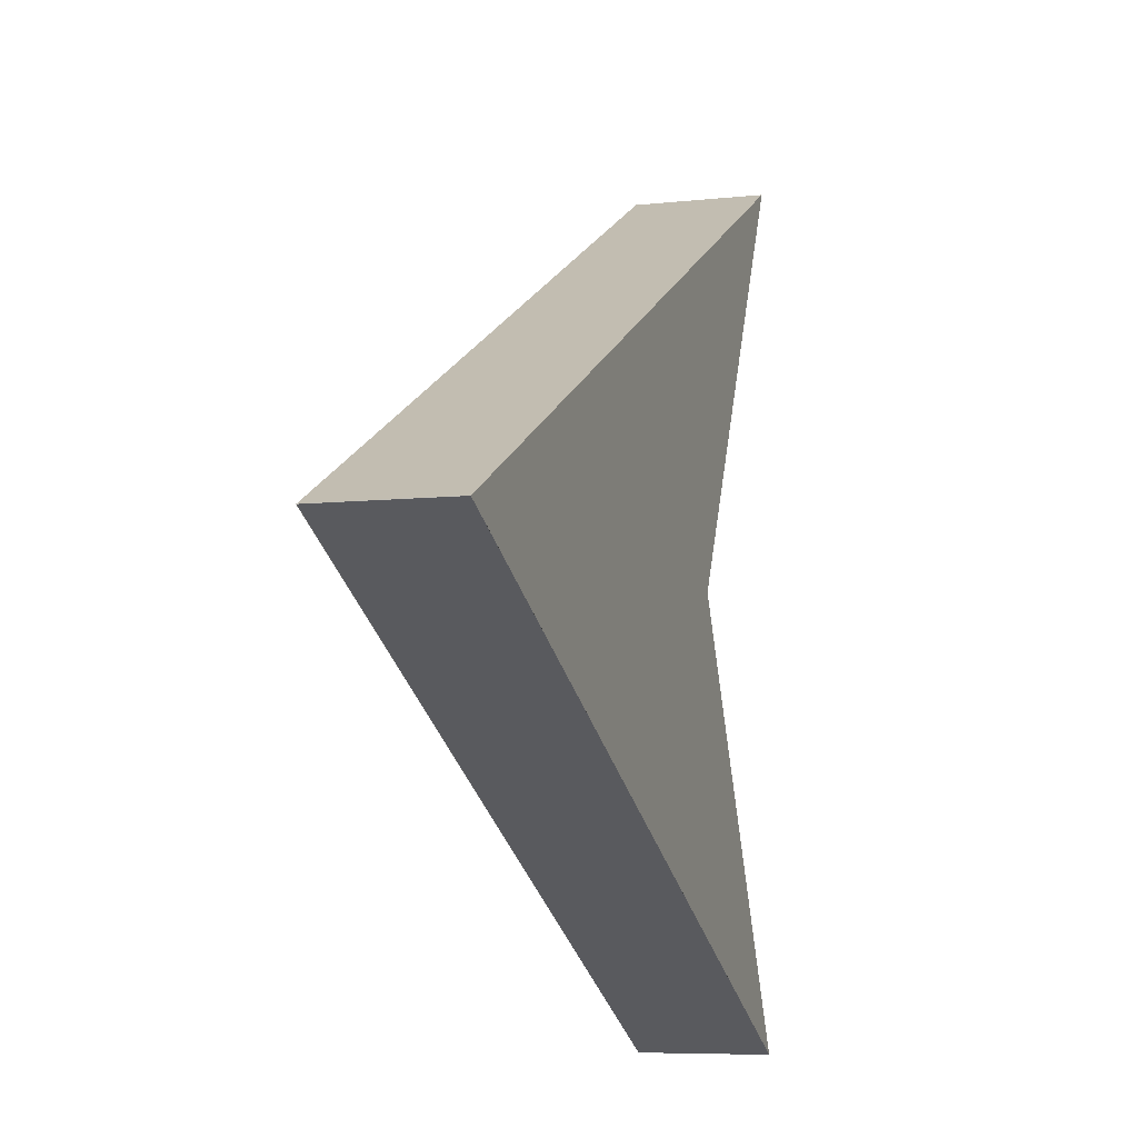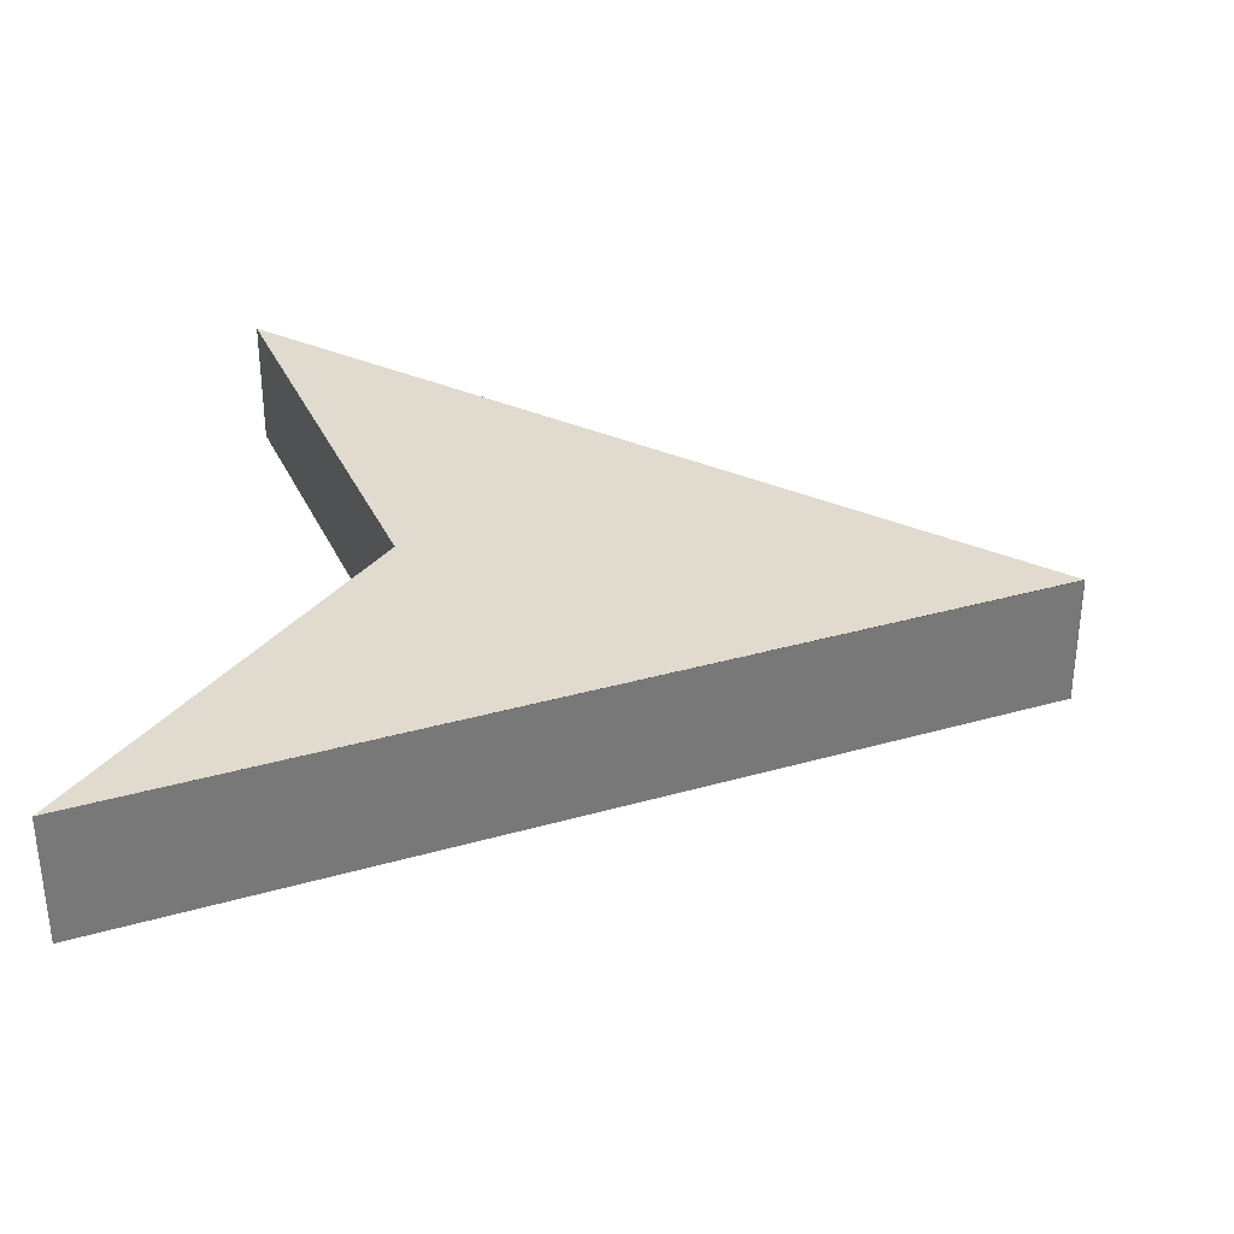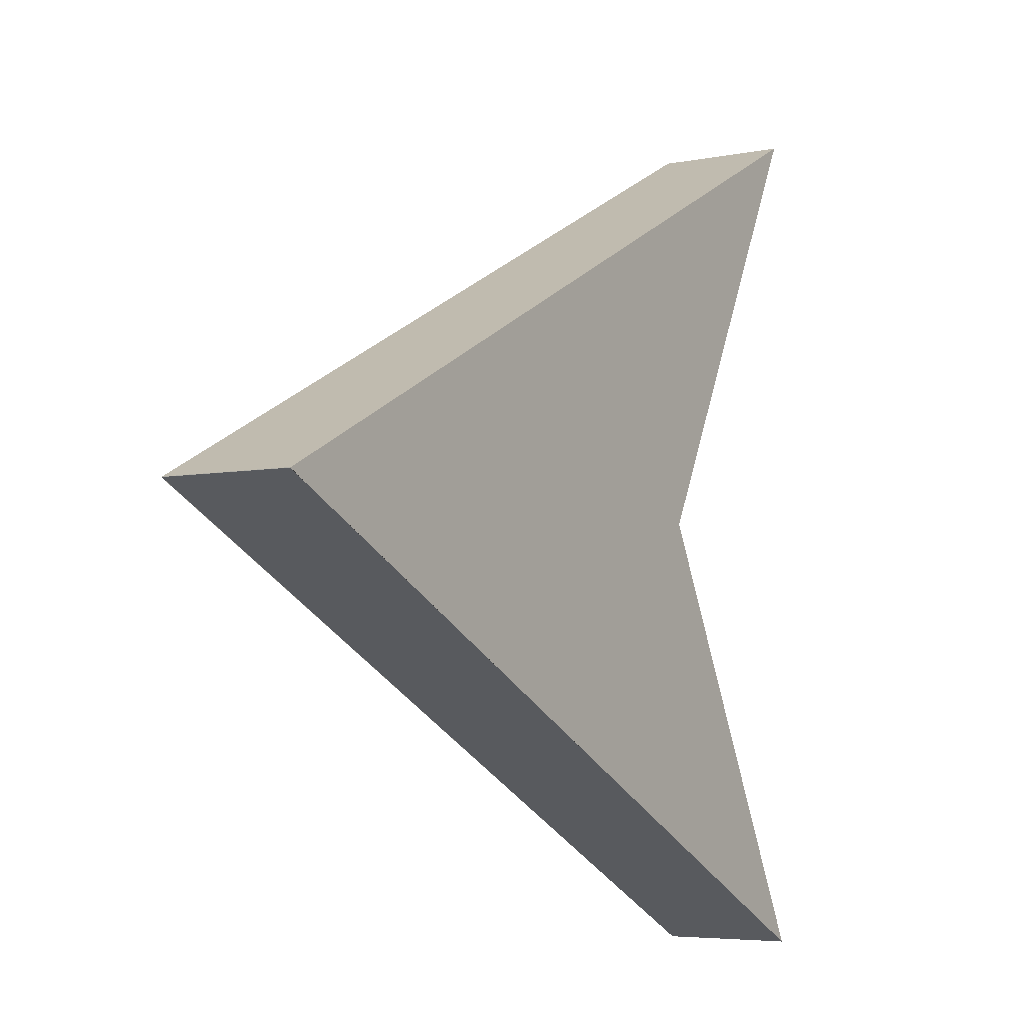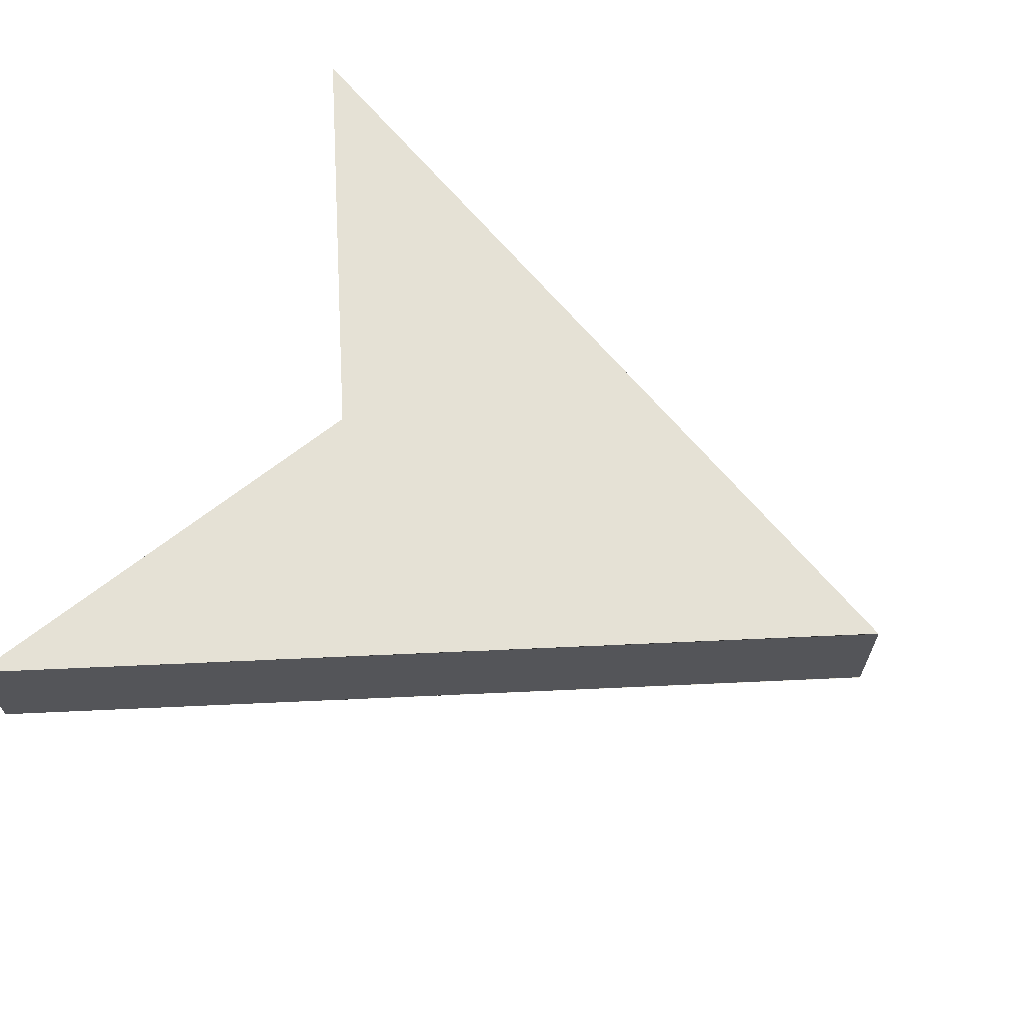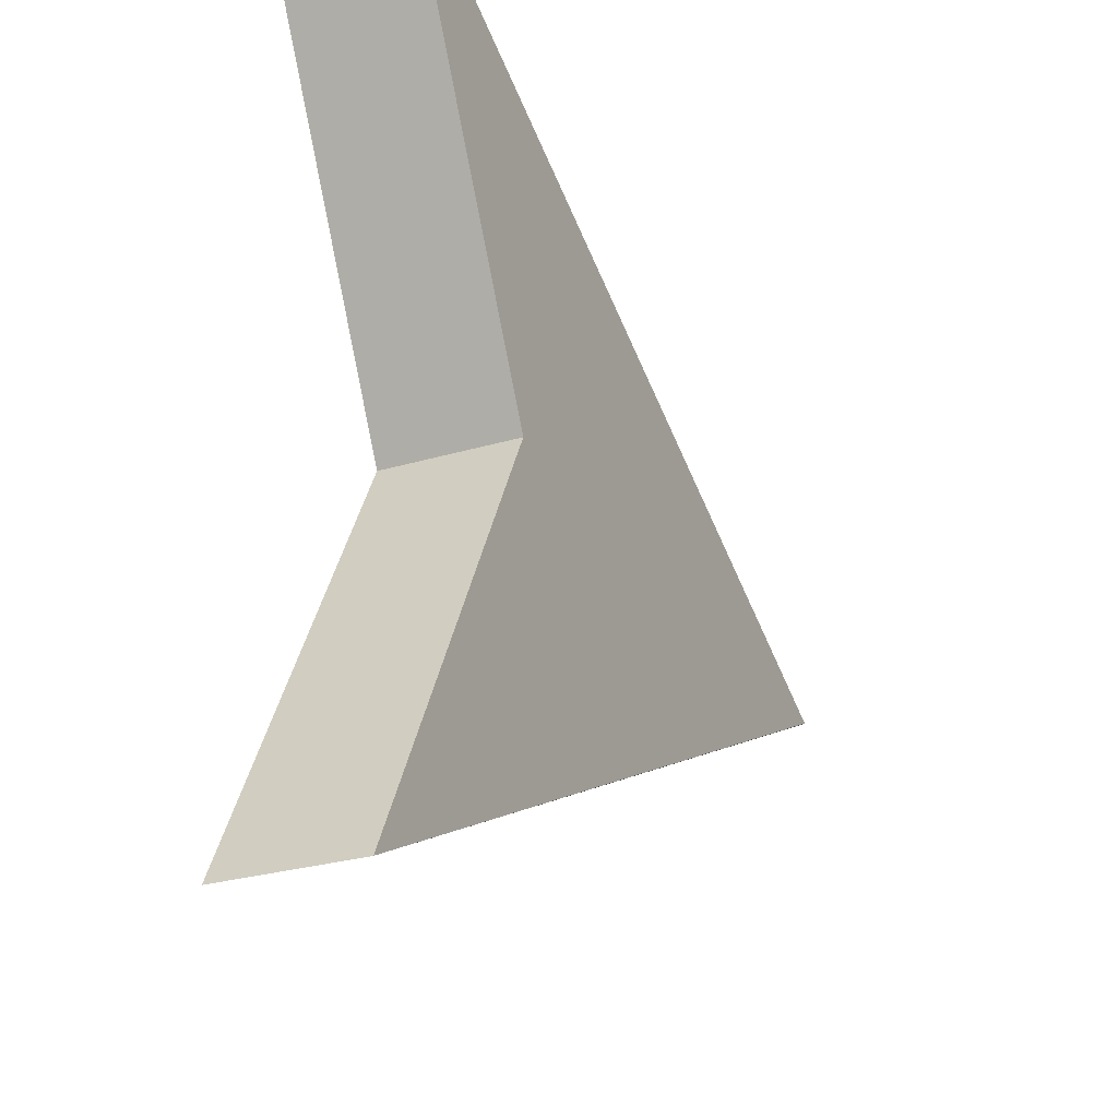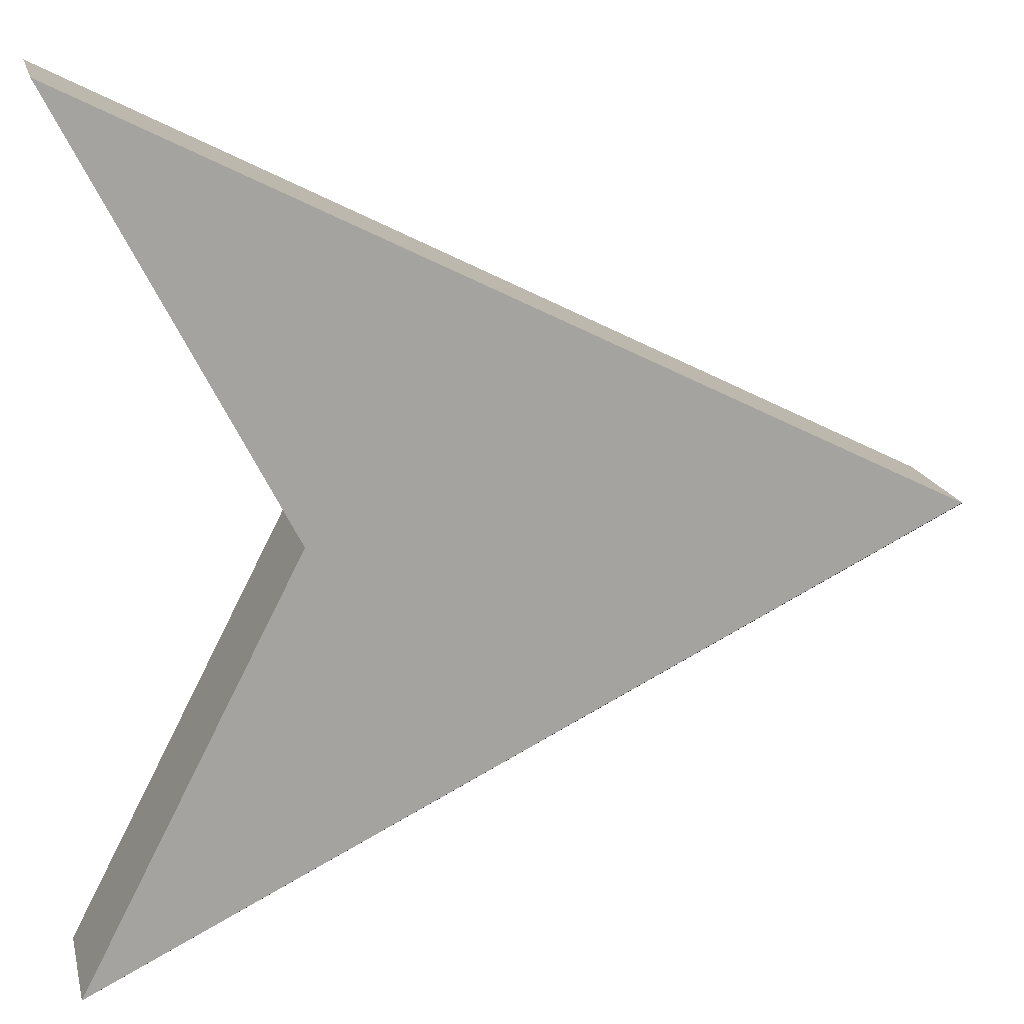
<metadata>
{"format":"obj","ext":"obj","renderer":"f3d","projection":"perspective","resolution":1024,"background":"white","views":[{"elev":-7.0,"azim":-72.1,"up":"+Z"},{"elev":33.4,"azim":-174.9,"up":"+Y"},{"elev":-5.2,"azim":-57.4,"up":"+Z"},{"elev":65.0,"azim":-156.1,"up":"+Y"},{"elev":-26.7,"azim":115.2,"up":"+Z"},{"elev":16.9,"azim":166.9,"up":"+Z"}]}
</metadata>
<code>
o 평면
v -1 0 -0.002212
v 1 0 1
v -1 0 -0.001273
v 1 0 -1
v 0.4845 0 0
v -1 0.3094 -0.001273
v -1 0.3094 -0.002212
v 1 0.3094 1
v 0.4845 0.3094 0
v 1 0.3094 -1
f 1 3 4 5 2
f 7 8 9 10 6
f 2 5 9 8
f 5 4 10 9
f 3 1 7 6
f 4 3 6 10
f 1 2 8 7

</code>
